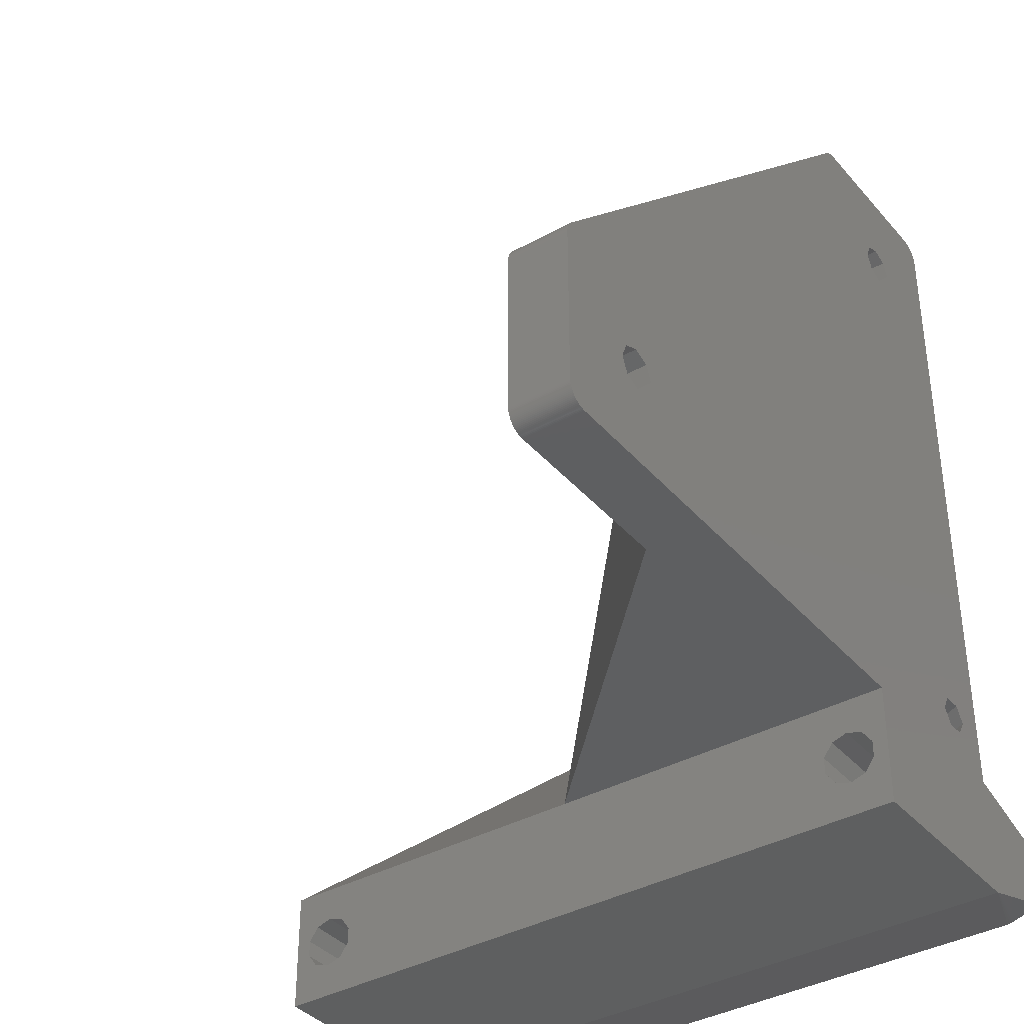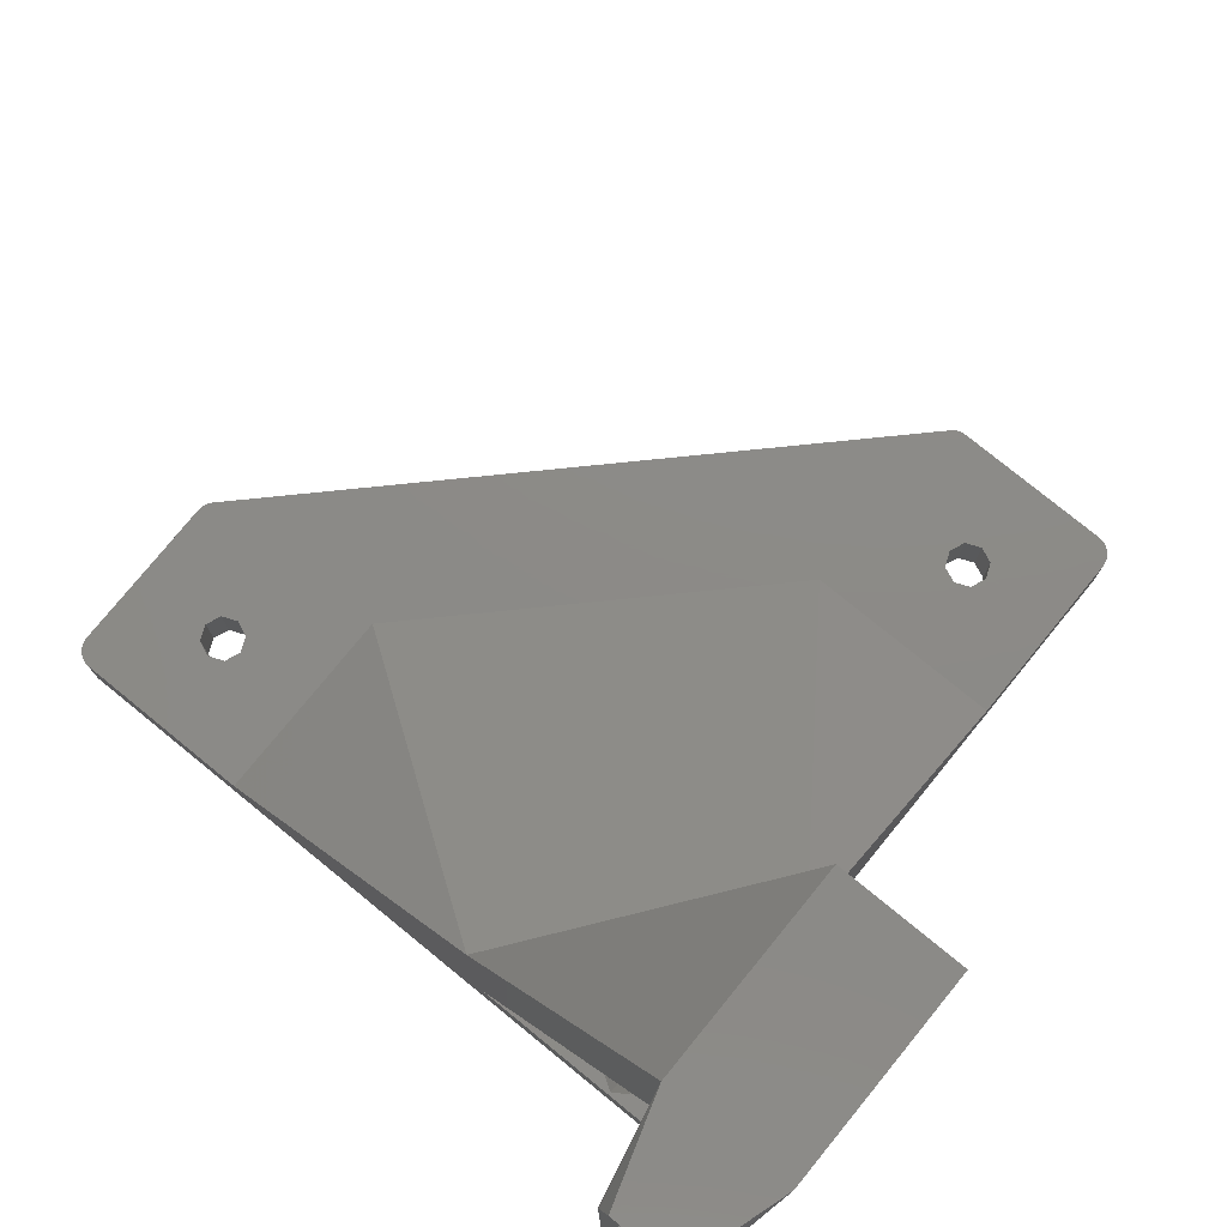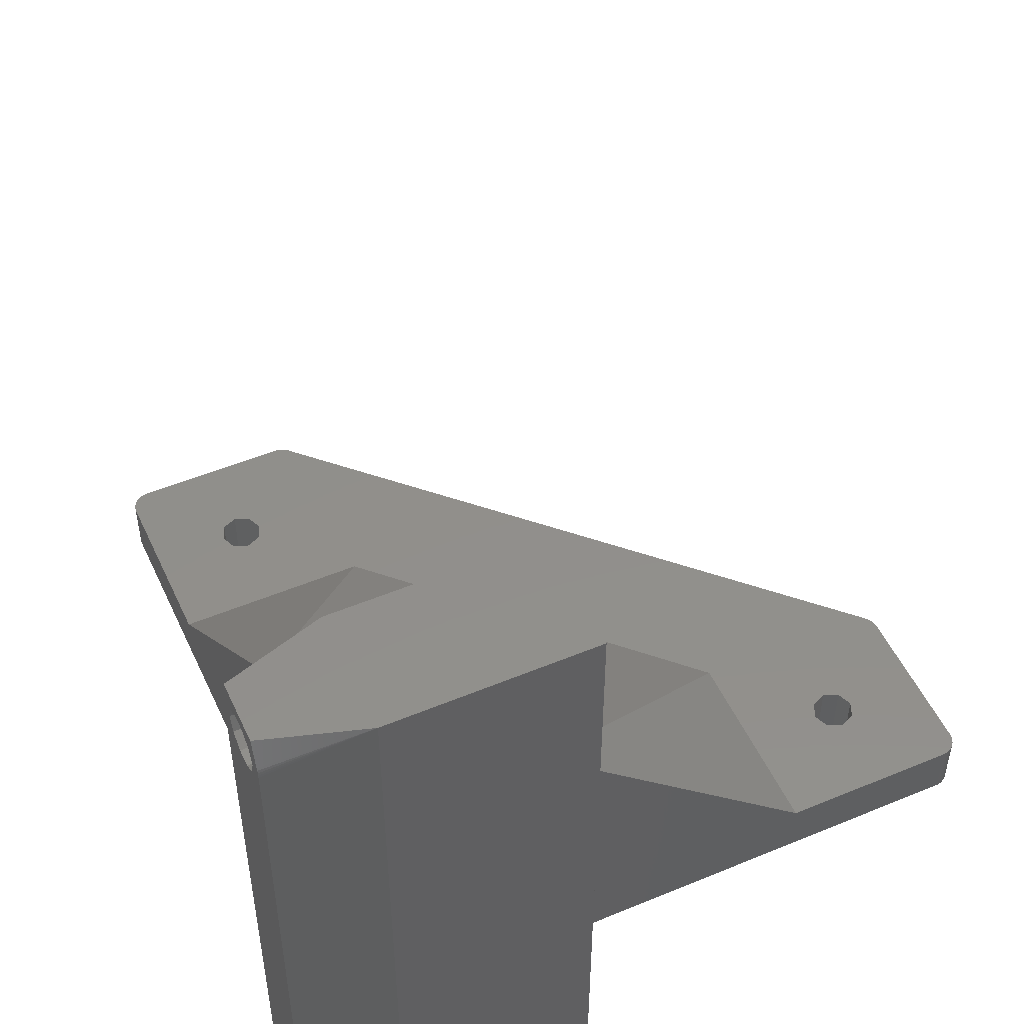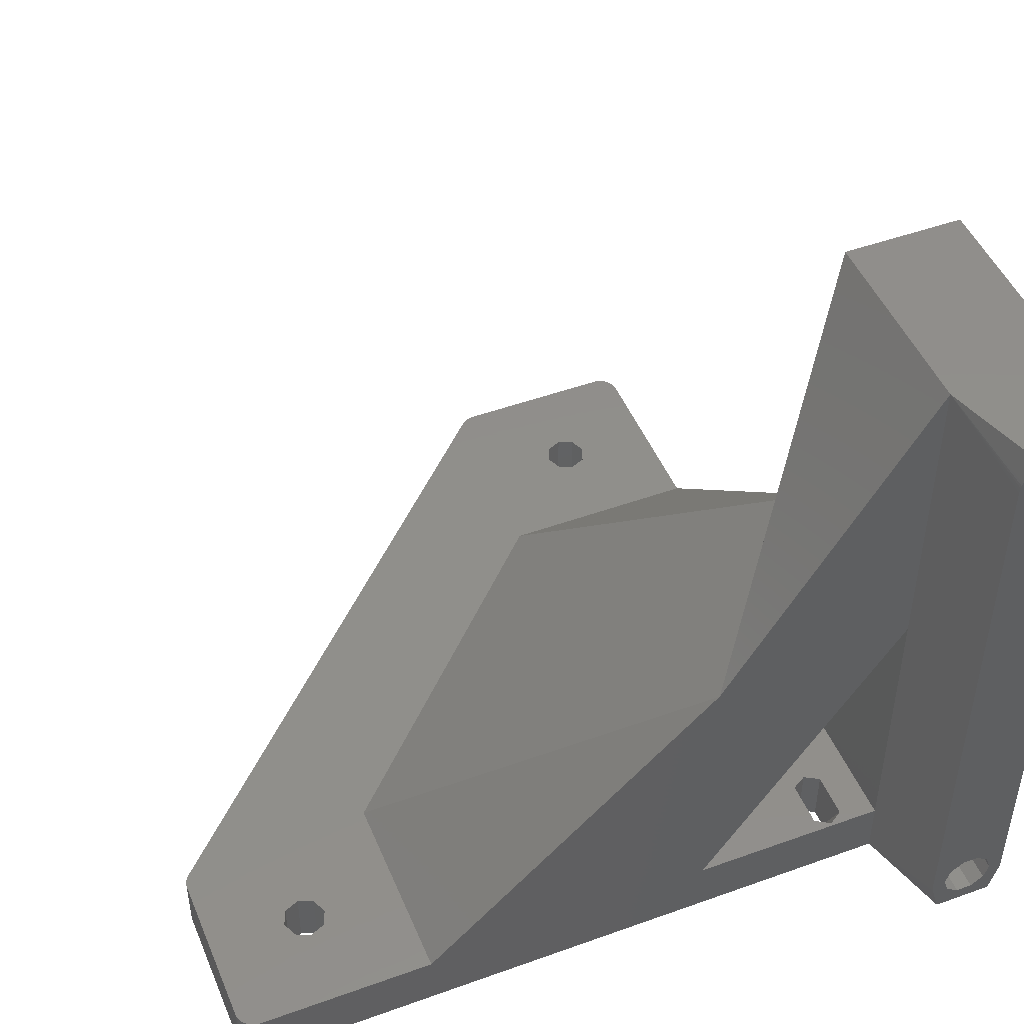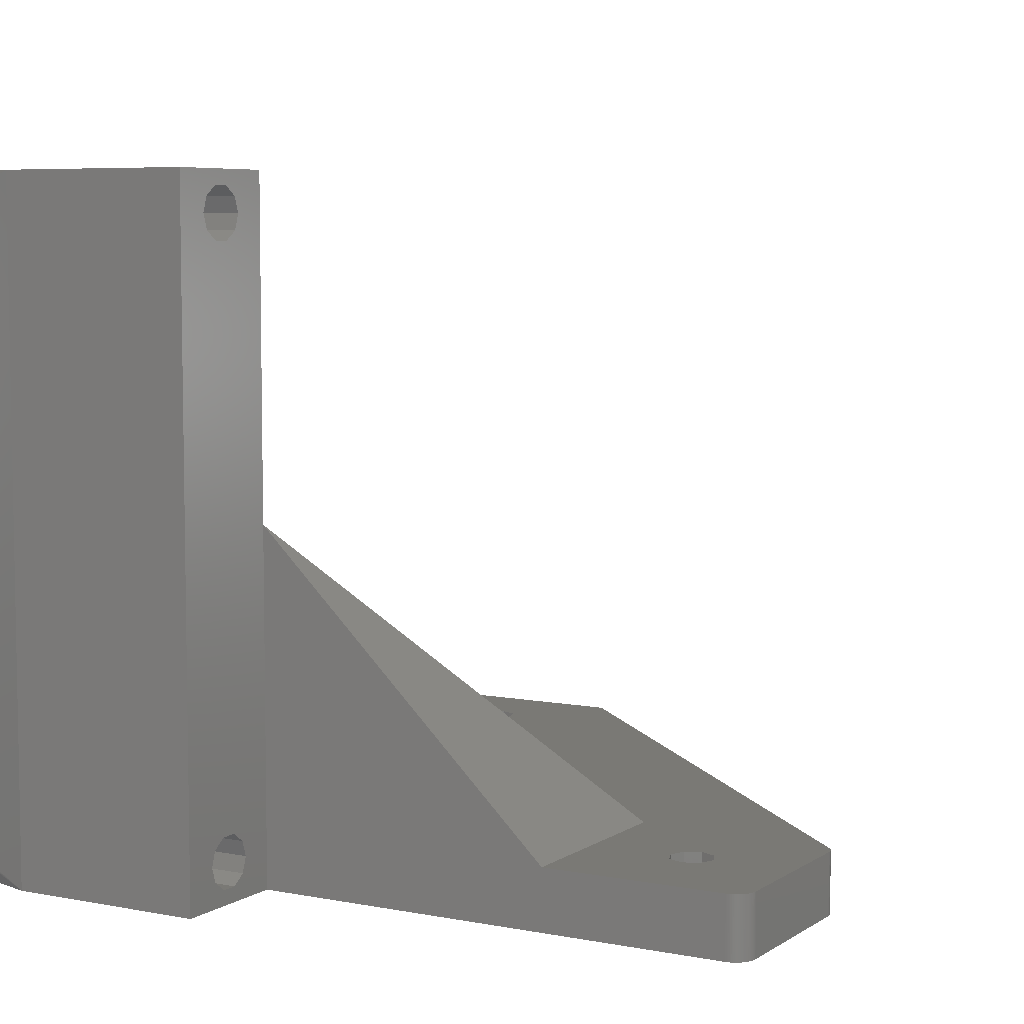
<metadata>
{"format":"stl","ext":"stl","renderer":"f3d","projection":"perspective","resolution":1024,"background":"white","views":[{"elev":-37.7,"azim":125.5,"up":"+Y"},{"elev":77.2,"azim":-50.8,"up":"+Z"},{"elev":50.7,"azim":-24.4,"up":"+Z"},{"elev":47.7,"azim":-112.1,"up":"+Z"},{"elev":6.3,"azim":30.0,"up":"+Z"}]}
</metadata>
<code>
# stl→obj: 275 verts, 566 faces
v 0 68 0
v 0 50 6
v 0 68 6
v 0 20 6
v 0 0 0
v 0 0 6
v 0 20 35
v 0 0 36
v 0 0 68
v 20 0 0
v 50 0 6
v 20 0 35
v 50 0 0
v 19.44 69.39 6
v 11.53 61.53 6
v 12.16 60 6
v 18.07 70 6
v 10 62.16 6
v 1.93 70 6
v 8.469 61.53 6
v 69.44 19.39 6
v 70 18 6
v 70 18.14 6
v 62.16 10 6
v 70 2 6
v 69.98 18.28 6
v 61.53 8.469 6
v 69.96 18.42 6
v 68.07 0.001218 6
v 69.92 18.55 6
v 70 1.86 6
v 69.88 18.68 6
v 69.98 1.722 6
v 69.83 18.81 6
v 69.96 1.584 6
v 69.77 18.94 6
v 69.92 1.449 6
v 69.7 19.06 6
v 69.88 1.316 6
v 69.62 19.18 6
v 69.83 1.187 6
v 69.53 19.29 6
v 69.77 1.061 6
v 61.53 11.53 6
v 69.7 0.9402 6
v 69.62 0.8244 6
v 69.53 0.7144 6
v 69.44 0.6107 6
v 69.34 0.5137 6
v 69.23 0.424 6
v 69.12 0.3419 6
v 69 0.2679 6
v 68.88 0.2024 6
v 68.75 0.1456 6
v 68.62 0.09789 6
v 68.48 0.05941 6
v 68.35 0.03038 6
v 60 12.16 6
v 50 20 6
v 58.47 11.53 6
v 57.84 10 6
v 20 50 6
v 19.34 69.49 6
v 19.23 69.58 6
v 19.12 69.66 6
v 19 69.73 6
v 18.88 69.8 6
v 18.75 69.85 6
v 18.62 69.9 6
v 18.48 69.94 6
v 18.35 69.97 6
v 18.21 69.99 6
v 11.53 58.47 6
v 10 57.84 6
v 8.469 58.47 6
v 7.835 60 6
v 1.791 69.99 6
v 1.653 69.97 6
v 1.516 69.94 6
v 1.382 69.9 6
v 1.251 69.85 6
v 1.123 69.8 6
v 1 69.73 6
v 0.8816 69.66 6
v 0.7687 69.58 6
v 0.6617 69.49 6
v 0.5613 69.39 6
v 0.4679 69.29 6
v 0.382 69.18 6
v 0.3039 69.06 6
v 0.2341 68.94 6
v 0.1729 68.81 6
v 0.1206 68.68 6
v 0.07748 68.55 6
v 0.0437 68.42 6
v 0.01946 68.28 6
v 0.004871 68.14 6
v 68.21 0.01096 6
v 60 7.835 6
v 50 0.00076 6
v 58.47 8.469 6
v 50 0.00076 0
v -9.6 -9 0
v 0 -12 0
v -9.6 -3 0
v 5.866 3.5 0
v 20 -12 0
v 11.53 58.47 0
v 19.44 69.39 0
v 12.16 60 0
v 11.53 61.53 0
v 18.07 70 0
v 19.34 69.49 0
v 19.23 69.58 0
v 19.12 69.66 0
v 19 69.73 0
v 18.88 69.8 0
v 18.75 69.85 0
v 18.62 69.9 0
v 18.48 69.94 0
v 18.35 69.97 0
v 5.866 6.5 0
v 6.732 5 0
v 10 57.84 0
v 4.044 6.5 0
v 8.469 61.53 0
v 1.791 69.99 0
v 1.93 70 0
v 4.004 6.437 0
v 1.653 69.97 0
v 1.516 69.94 0
v 1.382 69.9 0
v 1.251 69.85 0
v 1.123 69.8 0
v 1 69.73 0
v 0.8816 69.66 0
v 0.7687 69.58 0
v 0.6617 69.49 0
v 0.5613 69.39 0
v 0.4679 69.29 0
v 0.382 69.18 0
v 0.3039 69.06 0
v 0.2341 68.94 0
v 0.1729 68.81 0
v 0.1206 68.68 0
v 0.07748 68.55 0
v 0.0437 68.42 0
v 0.01946 68.28 0
v 4.044 3.5 0
v 4.004 3.563 0
v 3.089 5 0
v 0.004871 68.14 0
v 18.21 69.99 0
v 10 62.16 0
v 8.469 58.47 0
v 7.835 60 0
v 70 2 0
v 61.53 8.469 0
v 62.16 10 0
v 68.07 0.001218 0
v 60 7.835 0
v 58.47 8.469 0
v 57.84 10 0
v 70 1.86 0
v 70 18 0
v 69.98 1.722 0
v 61.53 11.53 0
v 69.96 1.584 0
v 69.44 19.39 0
v 69.92 1.449 0
v 70 18.14 0
v 69.88 1.316 0
v 69.98 18.28 0
v 69.83 1.187 0
v 69.96 18.42 0
v 69.77 1.061 0
v 69.92 18.55 0
v 69.7 0.9402 0
v 69.88 18.68 0
v 69.62 0.8244 0
v 69.83 18.81 0
v 69.53 0.7144 0
v 69.77 18.94 0
v 69.44 0.6107 0
v 69.7 19.06 0
v 69.34 0.5137 0
v 69.23 0.424 0
v 69.12 0.3419 0
v 69 0.2679 0
v 68.88 0.2024 0
v 68.75 0.1456 0
v 68.62 0.09789 0
v 68.48 0.05941 0
v 68.35 0.03038 0
v 68.21 0.01096 0
v 69.62 19.18 0
v 69.53 19.29 0
v 60 12.16 0
v 58.47 11.53 0
v 20 0 68
v 20 -12 68
v 0 -12 68
v -9.6 -3 68
v -9.6 -9 68
v 20 -5.188 61.5
v 20 -3.873 62.45
v 20 -3.873 5.545
v 20 -3.371 4
v 20 -6.812 61.5
v 20 -5.188 6.5
v 20 -8.127 62.45
v 20 -6.812 6.5
v 20 -8.127 5.545
v 20 -8.629 64
v 20 -3.371 64
v 20 -3.873 65.55
v 20 -5.188 66.5
v 20 -6.812 66.5
v 20 -8.127 65.55
v 20 -3.873 2.455
v 20 -5.188 1.5
v 20 -6.812 1.5
v 20 -8.127 2.455
v 20 -8.629 4
v -9.6 -9.804 2.764
v -9.6 -9.804 65.24
v -9.6 -2.002 64.14
v -9.6 -2.002 3.86
v -9.6 -9.998 3.86
v -9.6 -9.998 64.14
v -9.6 -2.022 3.582
v -9.6 -9.881 64.97
v -9.6 -9.939 64.69
v -9.6 -9.978 3.582
v -9.6 -2.196 2.764
v -9.6 -9.978 64.42
v -9.6 -9.939 3.305
v -9.6 -9.881 3.032
v -9.6 -2.022 64.42
v -9.6 -2.119 3.032
v -9.6 -2.061 3.305
v -9.6 -3.873 62.45
v -9.6 -3.873 5.545
v -9.6 -3.371 64
v -9.6 -5.188 6.5
v -9.6 -5.188 61.5
v -9.6 -6.812 6.5
v -9.6 -6.812 61.5
v -9.6 -8.127 5.545
v -9.6 -8.127 62.45
v -9.6 -8.629 4
v -9.6 -3.371 4
v -9.6 -2.061 64.69
v -9.6 -3.873 2.455
v -9.6 -2.119 64.97
v -9.6 -2.196 65.24
v -9.6 -5.188 1.5
v -9.6 -5.209 1.5
v -9.6 -6.812 1.5
v -9.6 -8.109 2.442
v -9.6 -8.127 2.455
v -9.6 -3.873 65.55
v -9.6 -5.188 66.5
v -9.6 -6.812 66.5
v -9.6 -8.127 65.55
v -9.6 -8.629 64
v 15 0 6
v 5.866 6.5 6
v 6.732 5 6
v 0.5472 5.402 6
v 0.291 5 6
v 1.247 6.5 6
v 5.866 3.5 6
v 1.247 3.5 6
v 0.5472 4.598 6
f 1 2 3
f 1 4 2
f 5 4 1
f 4 5 6
f 4 7 2
f 8 7 4
f 7 8 9
f 10 11 12
f 11 10 13
f 14 15 16
f 17 18 15
f 19 18 17
f 3 20 19
f 18 19 20
f 21 22 23
f 22 24 25
f 21 23 26
f 27 25 24
f 21 26 28
f 29 25 27
f 21 28 30
f 25 29 31
f 21 30 32
f 31 29 33
f 21 32 34
f 33 29 35
f 21 34 36
f 35 29 37
f 21 36 38
f 37 29 39
f 21 38 40
f 39 29 41
f 21 40 42
f 41 29 43
f 22 21 44
f 43 29 45
f 45 29 46
f 46 29 47
f 47 29 48
f 48 29 49
f 49 29 50
f 50 29 51
f 51 29 52
f 52 29 53
f 53 29 54
f 54 29 55
f 55 29 56
f 56 29 57
f 22 44 24
f 21 58 44
f 59 58 21
f 60 59 61
f 58 59 60
f 21 62 59
f 14 62 21
f 17 14 63
f 17 63 64
f 17 64 65
f 17 65 66
f 17 66 67
f 17 67 68
f 17 68 69
f 17 69 70
f 17 70 71
f 17 71 72
f 15 14 17
f 14 16 62
f 73 62 16
f 74 62 73
f 2 74 75
f 20 3 76
f 3 19 77
f 3 77 78
f 3 78 79
f 3 79 80
f 3 80 81
f 3 81 82
f 3 82 83
f 3 83 84
f 3 84 85
f 3 85 86
f 3 86 87
f 3 87 88
f 3 88 89
f 3 89 90
f 3 90 91
f 3 91 92
f 3 92 93
f 3 93 94
f 3 94 95
f 3 95 96
f 3 96 97
f 2 76 3
f 74 2 62
f 76 2 75
f 57 29 98
f 99 29 27
f 100 99 101
f 100 61 59
f 99 100 29
f 61 100 101
f 13 10 102
f 103 5 104
f 5 103 105
f 106 10 107
f 10 108 109
f 110 109 108
f 111 109 110
f 112 109 111
f 109 112 113
f 113 112 114
f 114 112 115
f 115 112 116
f 116 112 117
f 117 112 118
f 118 112 119
f 119 112 120
f 120 112 121
f 122 10 123
f 10 122 108
f 108 122 124
f 125 124 122
f 10 106 123
f 104 106 107
f 126 127 128
f 129 1 127
f 127 1 130
f 130 1 131
f 131 1 132
f 132 1 133
f 133 1 134
f 134 1 135
f 135 1 136
f 136 1 137
f 137 1 138
f 138 1 139
f 139 1 140
f 140 1 141
f 141 1 142
f 142 1 143
f 143 1 144
f 144 1 145
f 145 1 146
f 146 1 147
f 147 1 148
f 5 106 104
f 106 5 149
f 149 5 150
f 150 5 151
f 1 151 5
f 148 1 152
f 121 112 153
f 154 112 111
f 128 154 126
f 124 125 155
f 127 155 125
f 127 125 129
f 1 129 151
f 154 128 112
f 127 126 156
f 155 127 156
f 157 158 159
f 160 161 158
f 102 161 160
f 162 102 163
f 161 102 162
f 160 157 164
f 157 159 165
f 160 164 166
f 167 165 159
f 160 166 168
f 169 165 167
f 160 168 170
f 165 169 171
f 160 170 172
f 171 169 173
f 160 172 174
f 173 169 175
f 160 174 176
f 175 169 177
f 160 176 178
f 177 169 179
f 160 178 180
f 179 169 181
f 160 180 182
f 181 169 183
f 160 182 184
f 183 169 185
f 160 184 186
f 160 186 187
f 160 187 188
f 160 188 189
f 160 189 190
f 160 190 191
f 160 191 192
f 160 192 193
f 160 193 194
f 160 194 195
f 158 157 160
f 185 169 196
f 196 169 197
f 198 169 167
f 199 169 198
f 10 163 102
f 163 10 199
f 109 199 10
f 199 109 169
f 102 29 100
f 29 102 160
f 194 56 57
f 56 194 193
f 160 98 29
f 98 160 195
f 31 157 25
f 157 31 164
f 21 109 14
f 109 21 169
f 193 55 56
f 55 193 192
f 195 57 98
f 57 195 194
f 48 182 47
f 182 48 184
f 147 94 146
f 94 147 95
f 152 96 148
f 96 152 97
f 146 93 145
f 93 146 94
f 1 97 152
f 97 1 3
f 145 92 144
f 92 145 93
f 120 71 70
f 71 120 121
f 42 169 21
f 169 42 197
f 113 64 63
f 64 113 114
f 25 165 22
f 165 25 157
f 39 170 37
f 170 39 172
f 41 172 39
f 172 41 174
f 186 48 49
f 48 186 184
f 148 95 147
f 95 148 96
f 112 19 17
f 19 112 128
f 118 69 68
f 69 118 119
f 128 77 19
f 77 128 127
f 140 87 139
f 87 140 88
f 114 65 64
f 65 114 115
f 109 63 14
f 63 109 113
f 43 174 41
f 174 43 176
f 46 178 45
f 178 46 180
f 47 180 46
f 180 47 182
f 115 66 65
f 66 115 116
f 117 68 67
f 68 117 118
f 132 81 80
f 81 132 133
f 136 85 84
f 85 136 137
f 137 86 85
f 86 137 138
f 138 87 86
f 87 138 139
f 141 88 140
f 88 141 89
f 144 91 143
f 91 144 92
f 143 90 142
f 90 143 91
f 142 89 141
f 89 142 90
f 40 197 42
f 197 40 196
f 190 52 53
f 52 190 189
f 30 179 32
f 179 30 177
f 36 185 38
f 185 36 183
f 37 168 35
f 168 37 170
f 35 166 33
f 166 35 168
f 45 176 43
f 176 45 178
f 187 49 50
f 49 187 186
f 188 50 51
f 50 188 187
f 153 17 72
f 17 153 112
f 121 72 71
f 72 121 153
f 119 70 69
f 70 119 120
f 116 67 66
f 67 116 117
f 127 78 77
f 78 127 130
f 135 84 83
f 84 135 136
f 133 82 81
f 82 133 134
f 26 175 28
f 175 26 173
f 38 196 40
f 196 38 185
f 34 183 36
f 183 34 181
f 32 181 34
f 181 32 179
f 28 177 30
f 177 28 175
f 33 164 31
f 164 33 166
f 131 80 79
f 80 131 132
f 134 83 82
f 83 134 135
f 189 51 52
f 51 189 188
f 191 53 54
f 53 191 190
f 192 54 55
f 54 192 191
f 23 173 26
f 173 23 171
f 22 171 23
f 171 22 165
f 130 79 78
f 79 130 131
f 2 7 62
f 62 12 59
f 12 62 7
f 11 102 100
f 102 11 13
f 12 100 59
f 100 12 11
f 7 9 200
f 12 7 200
f 9 201 200
f 9 202 201
f 203 202 9
f 202 203 204
f 104 201 202
f 201 104 107
f 205 12 206
f 12 207 208
f 209 12 205
f 12 210 207
f 211 12 209
f 12 212 210
f 213 12 211
f 12 213 212
f 201 211 214
f 211 201 213
f 206 200 215
f 200 206 12
f 200 216 215
f 200 217 216
f 200 218 217
f 107 213 201
f 219 201 214
f 218 201 219
f 201 218 200
f 12 208 10
f 220 10 208
f 221 10 220
f 222 10 221
f 222 107 10
f 223 107 222
f 224 107 223
f 213 107 224
f 104 225 103
f 204 226 202
f 8 227 9
f 228 8 6
f 8 228 227
f 228 6 5
f 229 202 230
f 202 229 104
f 5 231 228
f 232 233 202
f 104 229 234
f 5 105 235
f 226 232 202
f 236 230 202
f 104 237 238
f 227 239 9
f 5 240 241
f 5 235 240
f 233 236 202
f 242 227 243
f 227 242 244
f 245 242 243
f 245 246 242
f 247 246 245
f 247 248 246
f 249 248 247
f 249 250 248
f 229 249 251
f 249 229 250
f 252 228 231
f 243 228 252
f 252 231 241
f 228 243 227
f 252 241 240
f 227 244 239
f 252 240 235
f 239 244 253
f 254 235 105
f 253 244 255
f 255 244 256
f 235 254 252
f 105 257 254
f 105 258 257
f 105 259 258
f 103 260 259
f 261 225 251
f 225 261 103
f 260 103 261
f 103 259 105
f 262 256 244
f 256 262 203
f 263 203 262
f 264 203 263
f 264 204 203
f 265 204 264
f 226 265 266
f 230 250 229
f 238 251 225
f 250 230 266
f 237 251 238
f 236 266 230
f 234 251 237
f 265 226 204
f 251 234 229
f 266 232 226
f 266 233 232
f 266 236 233
f 104 234 237
f 104 238 225
f 255 256 9
f 5 241 231
f 256 203 9
f 253 255 9
f 239 253 9
f 224 249 213
f 249 224 251
f 249 212 213
f 212 249 247
f 254 208 252
f 208 254 220
f 254 221 220
f 221 254 257
f 223 251 224
f 251 223 261
f 252 207 243
f 207 252 208
f 260 223 222
f 223 260 261
f 247 210 212
f 210 247 245
f 245 207 210
f 207 245 243
f 222 259 260
f 222 258 259
f 258 221 257
f 221 258 222
f 214 265 219
f 265 214 266
f 265 218 219
f 218 265 264
f 242 215 244
f 215 242 206
f 244 216 262
f 216 244 215
f 242 205 206
f 205 242 246
f 246 209 205
f 209 246 248
f 248 211 209
f 211 248 250
f 211 266 214
f 266 211 250
f 264 217 218
f 217 264 263
f 263 216 217
f 216 263 262
f 267 268 269
f 270 4 271
f 272 4 270
f 268 4 272
f 4 268 267
f 273 267 269
f 6 273 274
f 273 6 267
f 275 6 274
f 271 6 275
f 6 271 4
f 4 267 8
f 8 267 6
f 123 268 122
f 268 123 269
f 272 129 125
f 129 272 270
f 125 268 272
f 268 125 122
f 149 273 106
f 273 149 274
f 275 151 271
f 151 275 150
f 106 269 123
f 269 106 273
f 274 150 275
f 150 274 149
f 151 270 271
f 270 151 129
f 159 44 167
f 44 159 24
f 199 58 60
f 58 199 198
f 198 44 58
f 44 198 167
f 61 199 60
f 199 61 163
f 158 24 159
f 24 158 27
f 161 101 99
f 101 161 162
f 101 163 61
f 163 101 162
f 158 99 27
f 99 158 161
f 110 15 111
f 15 110 16
f 126 18 20
f 18 126 154
f 154 15 18
f 15 154 111
f 76 126 20
f 126 76 156
f 108 16 110
f 16 108 73
f 124 75 74
f 75 124 155
f 75 156 76
f 156 75 155
f 108 74 73
f 74 108 124

</code>
